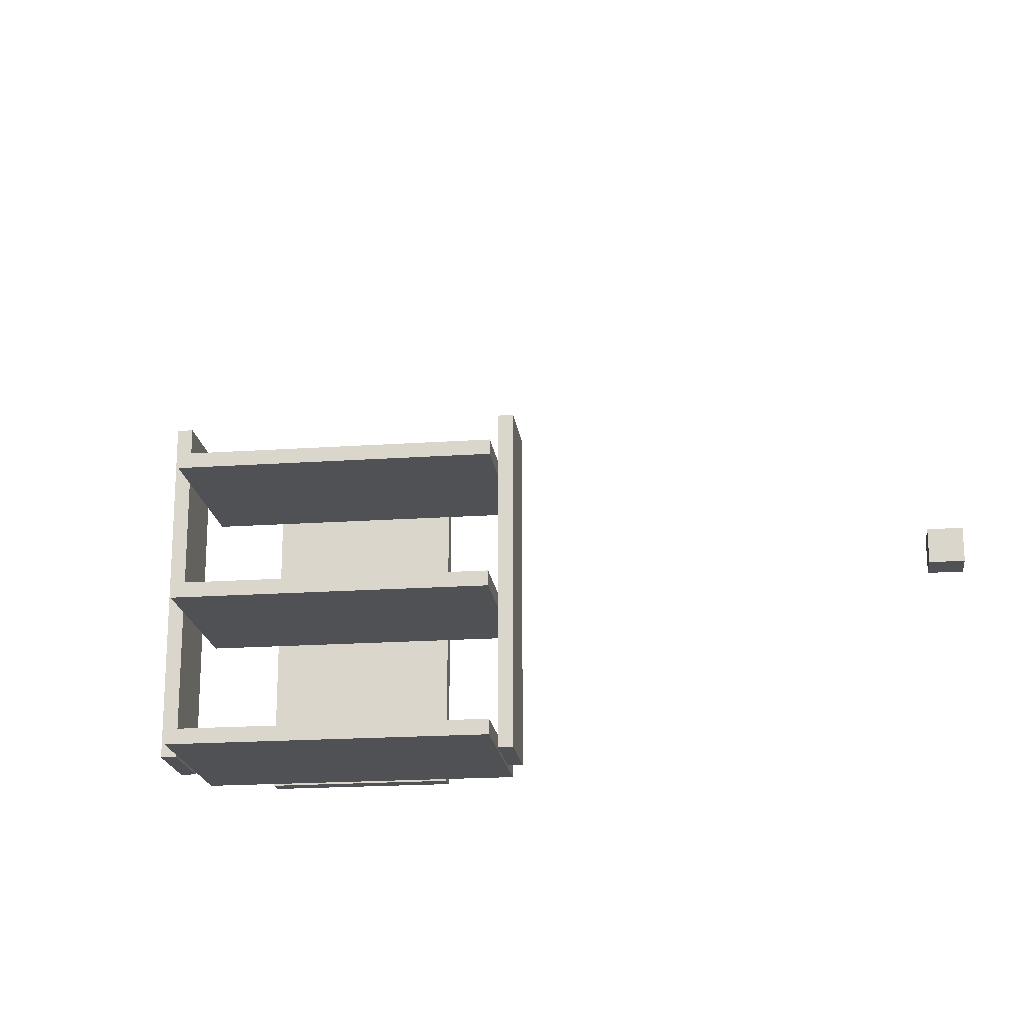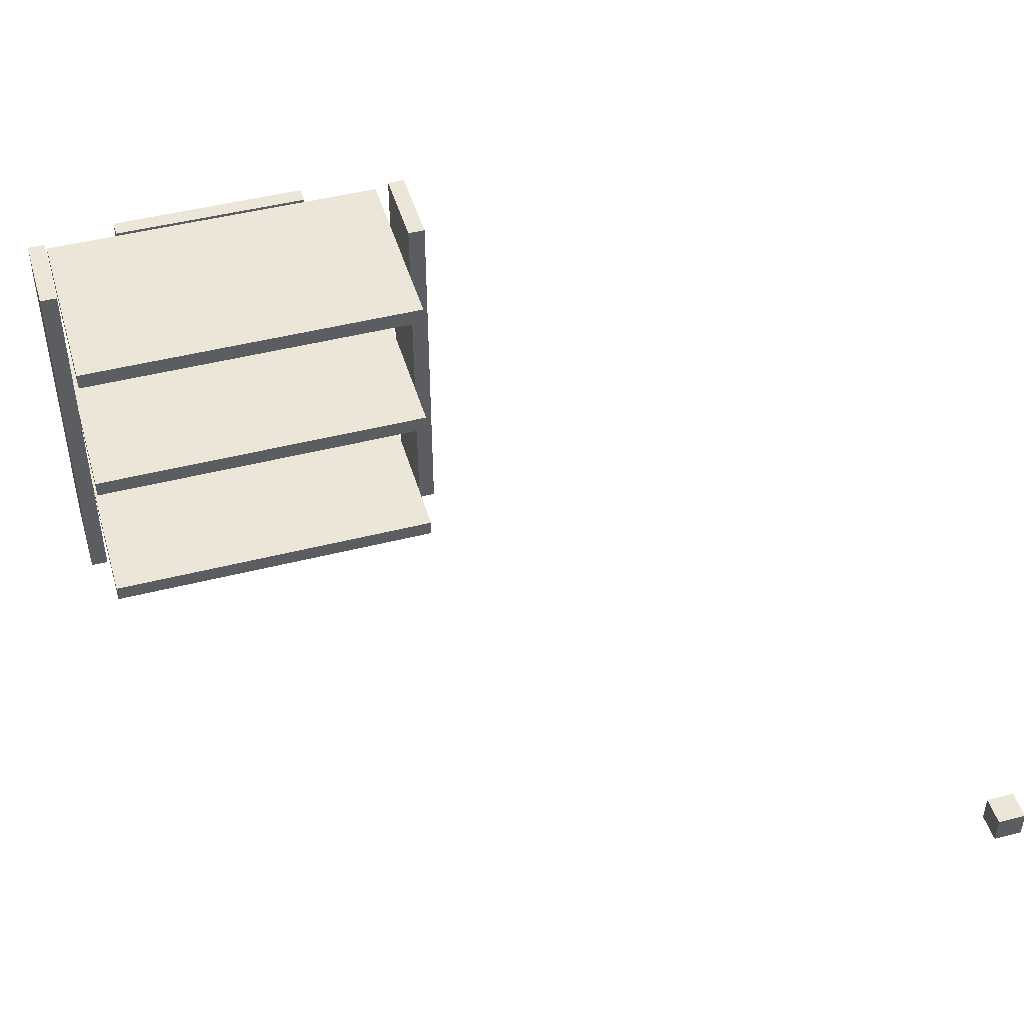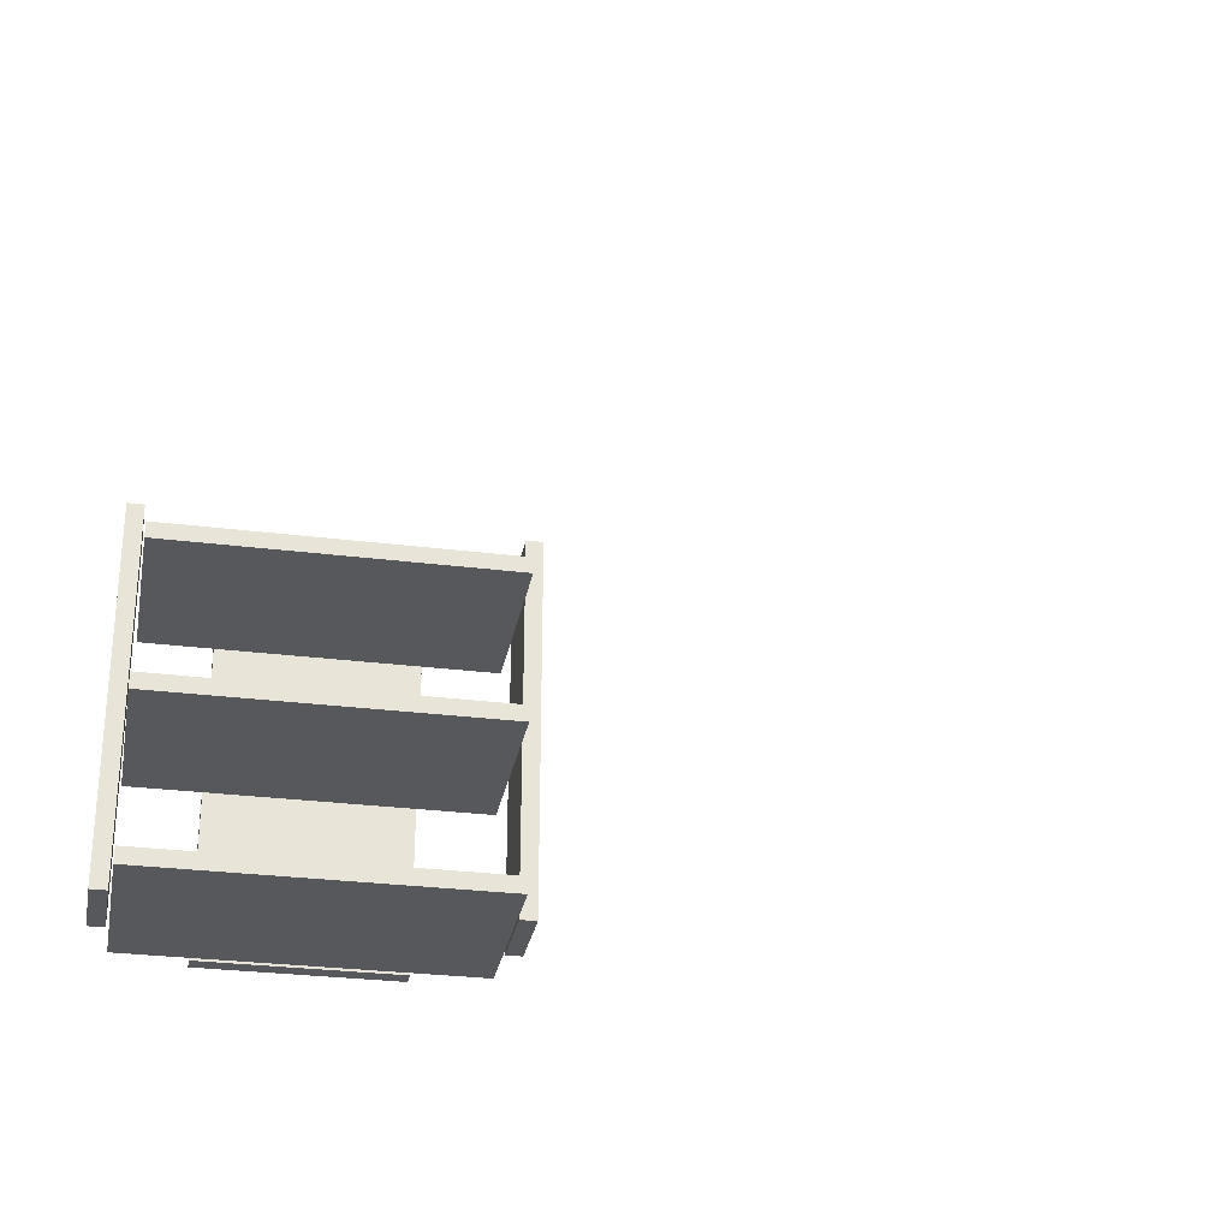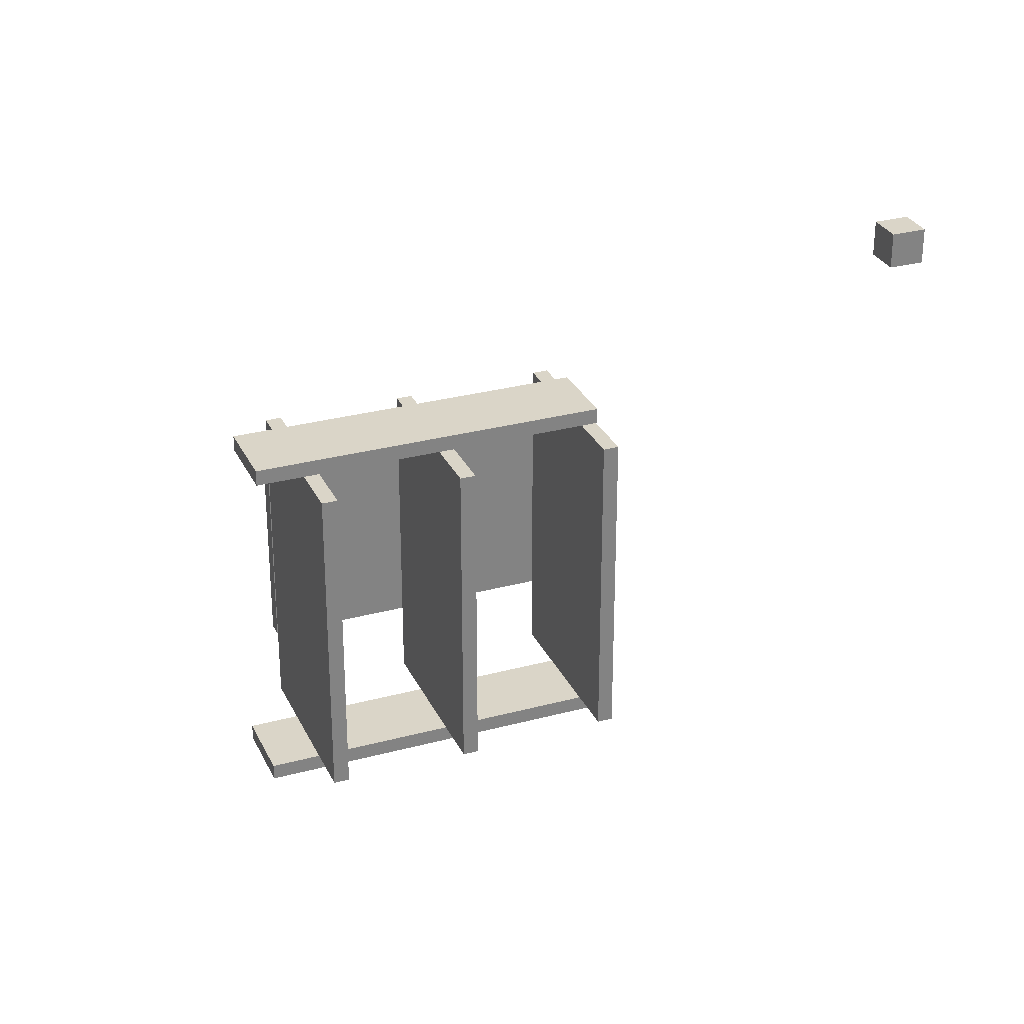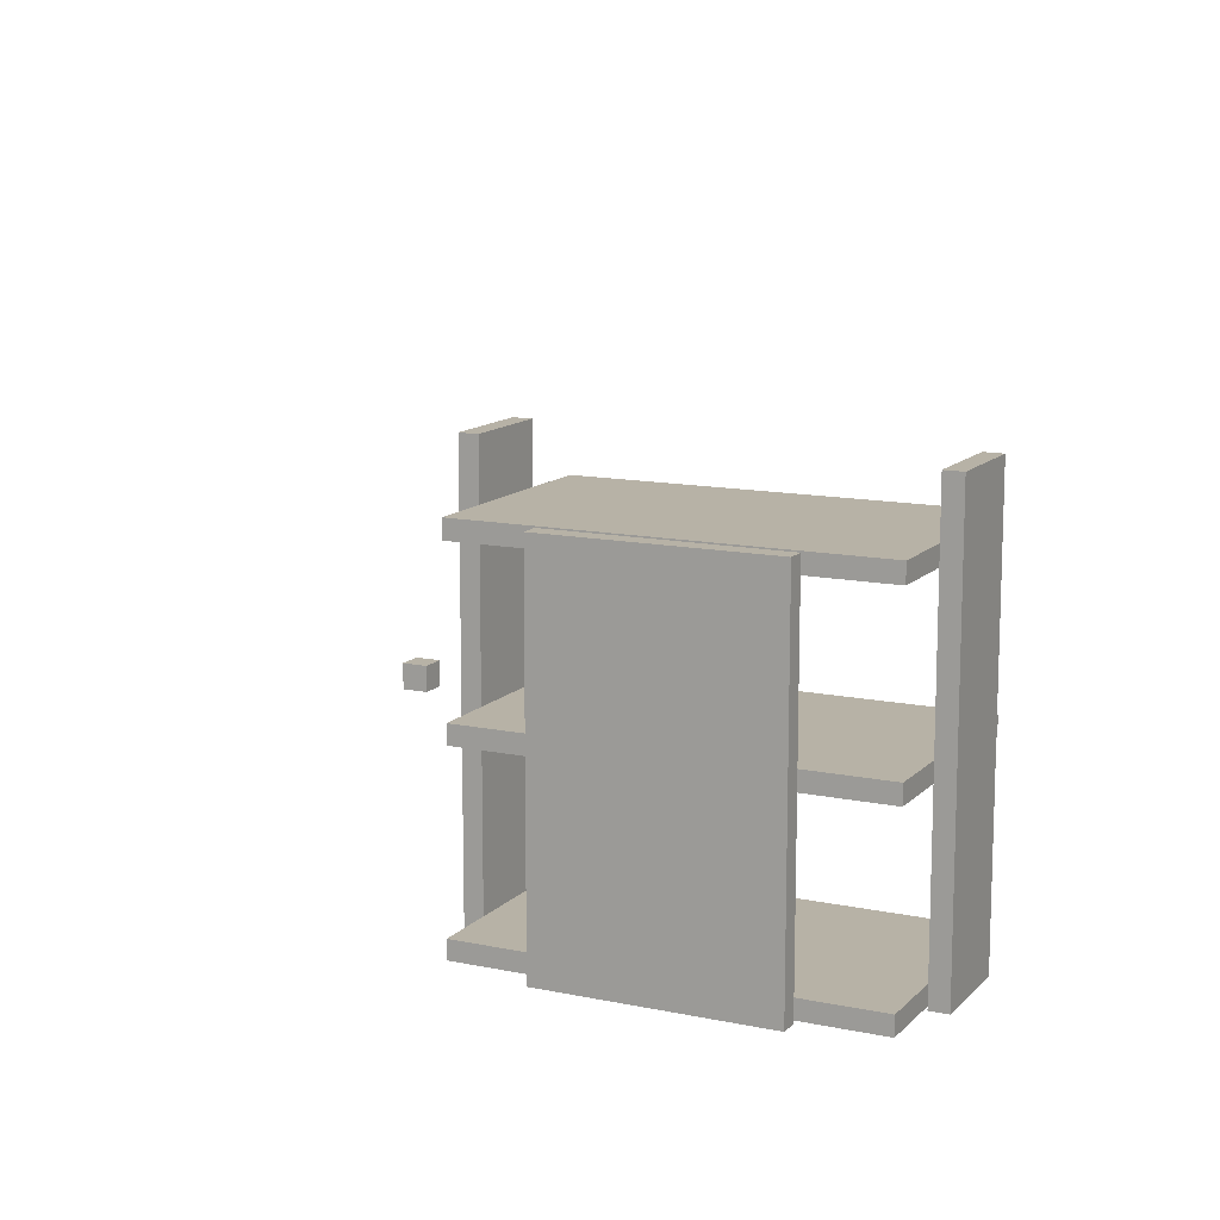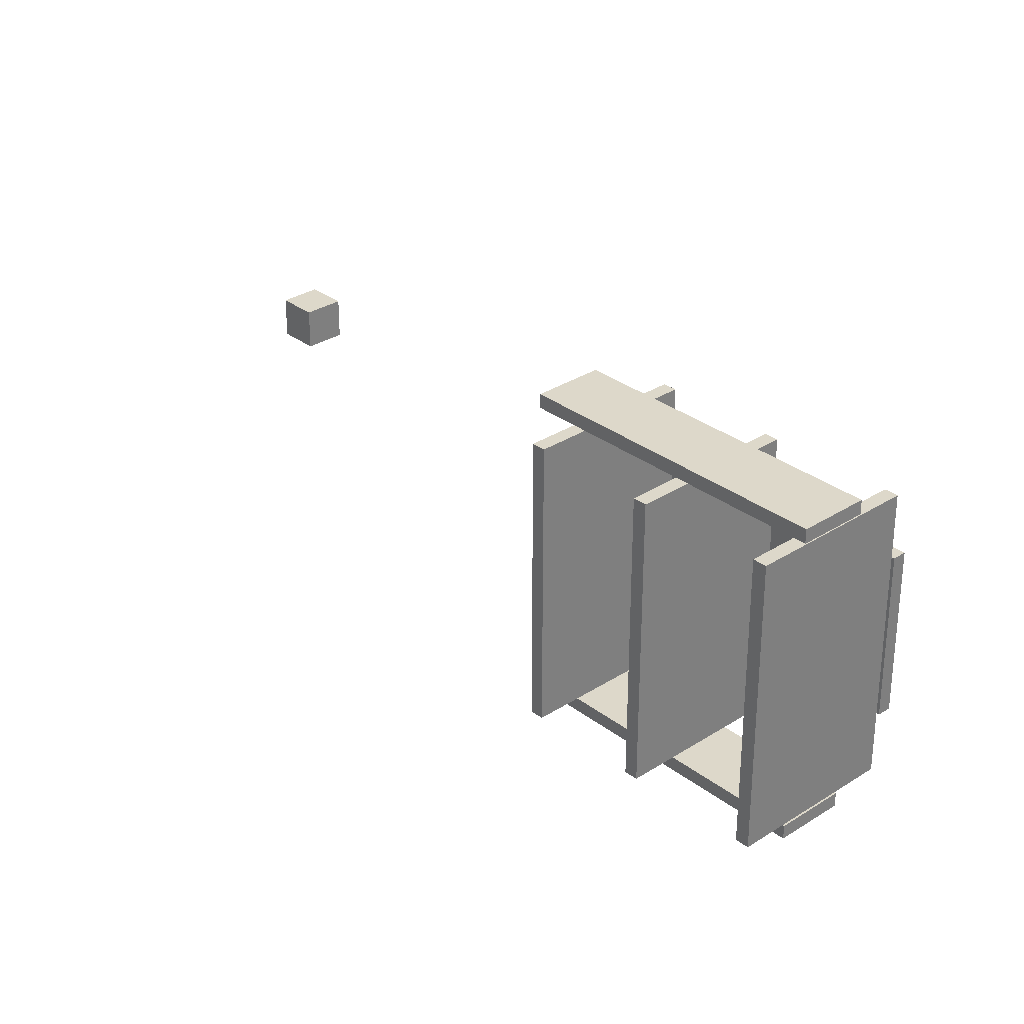
<metadata>
{"format":"obj","ext":"obj","renderer":"f3d","projection":"perspective","resolution":1024,"background":"white","views":[{"elev":-19.6,"azim":97.3,"up":"+Z"},{"elev":46.6,"azim":73.8,"up":"+Z"},{"elev":-28.8,"azim":79.4,"up":"+Z"},{"elev":29.4,"azim":68.3,"up":"+Y"},{"elev":12.5,"azim":-63.8,"up":"+Z"},{"elev":31.0,"azim":137.4,"up":"+Y"}]}
</metadata>
<code>
o obj_0
v 255 		448 		20
v 255 		448 		0
v 255 		468 		0
v 255 		468 		20
v -282 		-58.9 		242.7
v -294 		-58.9 		242.7
v -294 		-58.9 		5
v -282 		-58.9 		5
v -282 		84.1 		5
v -294 		84.1 		5
v -294 		84.1 		242.7
v -282 		84.1 		242.7
v -238 		140 		6
v -178 		140 		6
v -178 		152 		6
v -238 		152 		6
v -280 		139 		6
v -280 		139 		18
v -280 		-111 		6
v -280 		-111 		18
v -137 		139 		18
v -137 		139 		6
v 235 		468 		20
v 235 		468 		0
v 235 		448 		0
v 235 		448 		20
v -136 		-111 		243
v -136 		-111 		231
v -136 		139 		231
v -136 		139 		243
v -136 		-112 		135
v -136 		-112 		123
v -136 		138 		123
v -136 		138 		135
v -279 		138 		135
v -279 		-112 		135
v -279 		-112 		123
v -279 		138 		123
v -238 		-125 		280
v -238 		-113 		280
v -238 		140 		280
v -238 		152 		280
v -178 		-125 		280
v -178 		-113 		280
v -137 		-111 		18
v -137 		-111 		6
v -279 		139 		243
v -279 		139 		231
v -279 		-111 		231
v -279 		-111 		243
v -178 		140 		280
v -178 		-125 		6
v -238 		-125 		6
v -238 		-113 		6
v -178 		-113 		6
v -178 		152 		280
g group_0_14860437
f 5 6 7
f 5 7 8
f 9 10 11
f 9 11 12
f 12 5 8
f 12 8 9
f 10 7 6
f 10 6 11
f 8 7 10
f 8 10 9
f 12 11 6
f 12 6 5
f 19 18 17
f 17 18 22
f 21 22 18
f 19 20 18
f 27 28 29
f 27 29 30
f 31 32 33
f 31 33 34
f 40 54 39
f 39 53 43
f 48 29 49
f 28 49 29
f 41 16 13
f 27 49 28
f 42 16 41
f 48 47 29
f 34 35 36
f 34 36 31
f 33 37 38
f 32 37 33
f 34 33 38
f 34 38 35
f 31 37 32
f 45 46 22
f 45 22 21
f 47 48 49
f 47 49 50
f 35 38 37
f 35 37 36
f 50 27 47
f 30 47 27
f 55 40 44
f 50 49 27
f 40 55 54
f 30 29 47
f 40 39 43
f 40 43 44
f 18 45 21
f 52 53 54
f 52 54 55
f 13 14 41
f 16 15 14
f 16 14 13
f 14 51 41
f 22 19 17
f 46 19 22
f 54 53 39
f 52 43 53
f 42 56 16
f 15 16 56
f 42 41 51
f 42 51 56
f 20 45 18
f 19 46 45
f 20 19 45
f 31 36 37
f 44 43 55
f 52 55 43
f 14 15 51
f 56 51 15
g group_0_15277357
f 1 2 3
f 1 3 4
f 23 24 25
f 23 25 26
f 4 23 26
f 4 26 1
f 2 25 24
f 2 24 3
f 26 25 2
f 26 2 1
f 4 3 24
f 4 24 23

</code>
